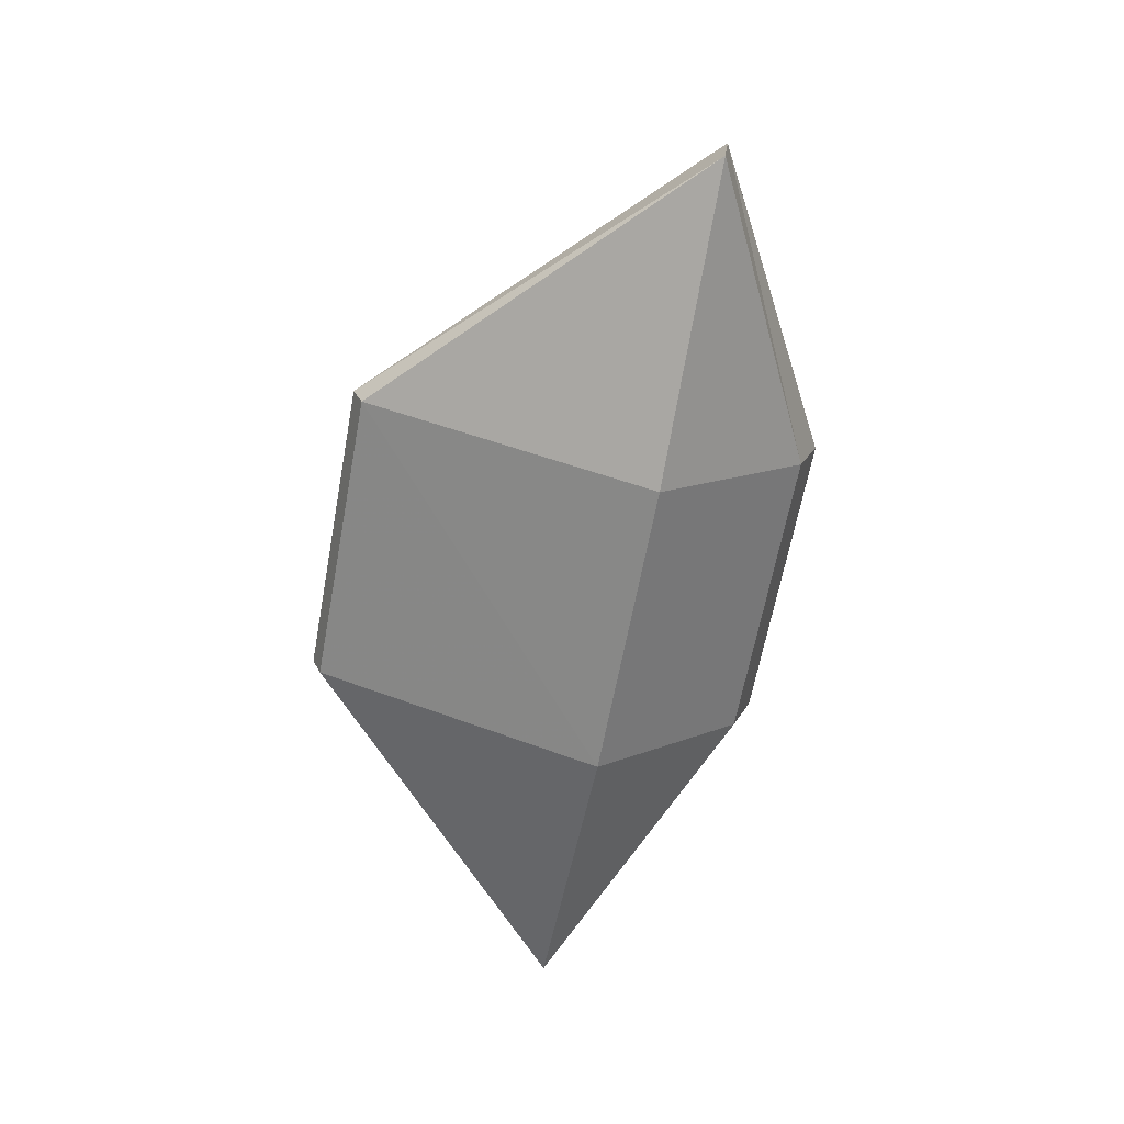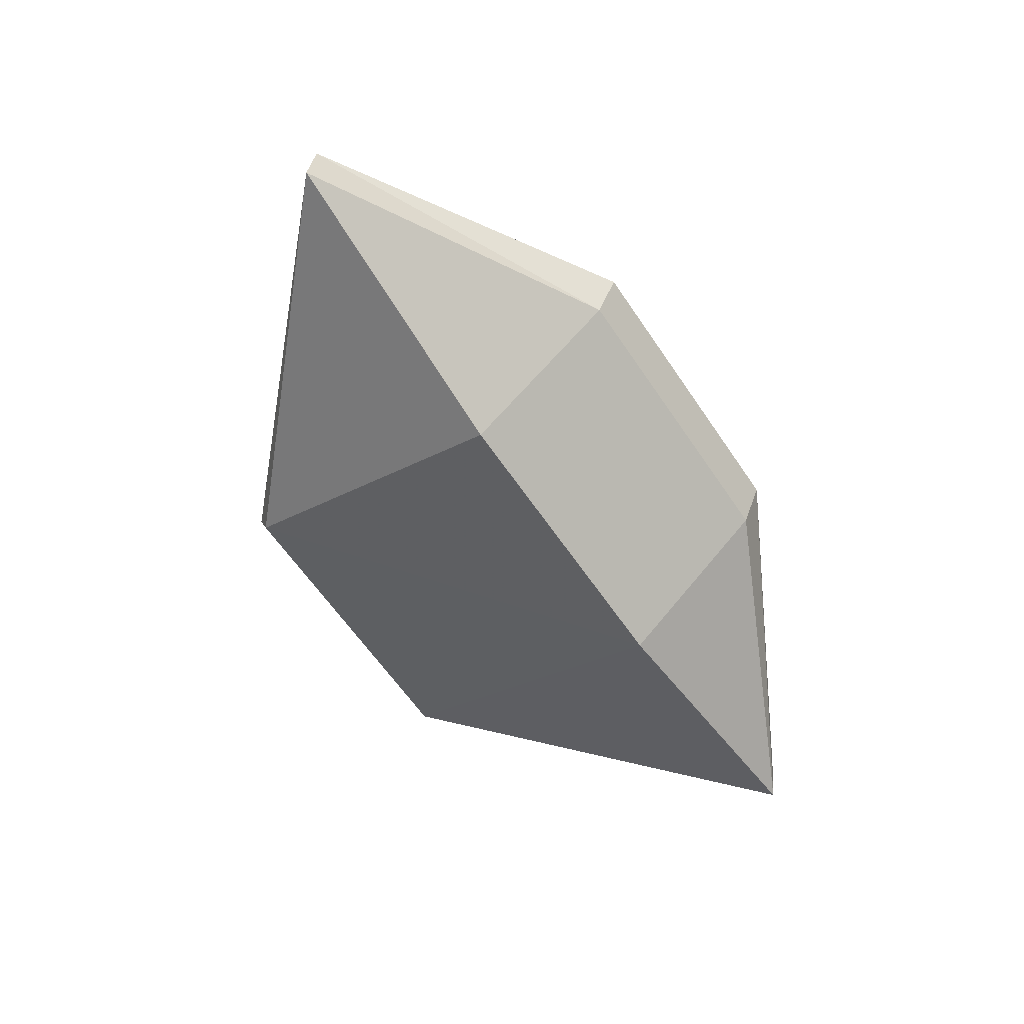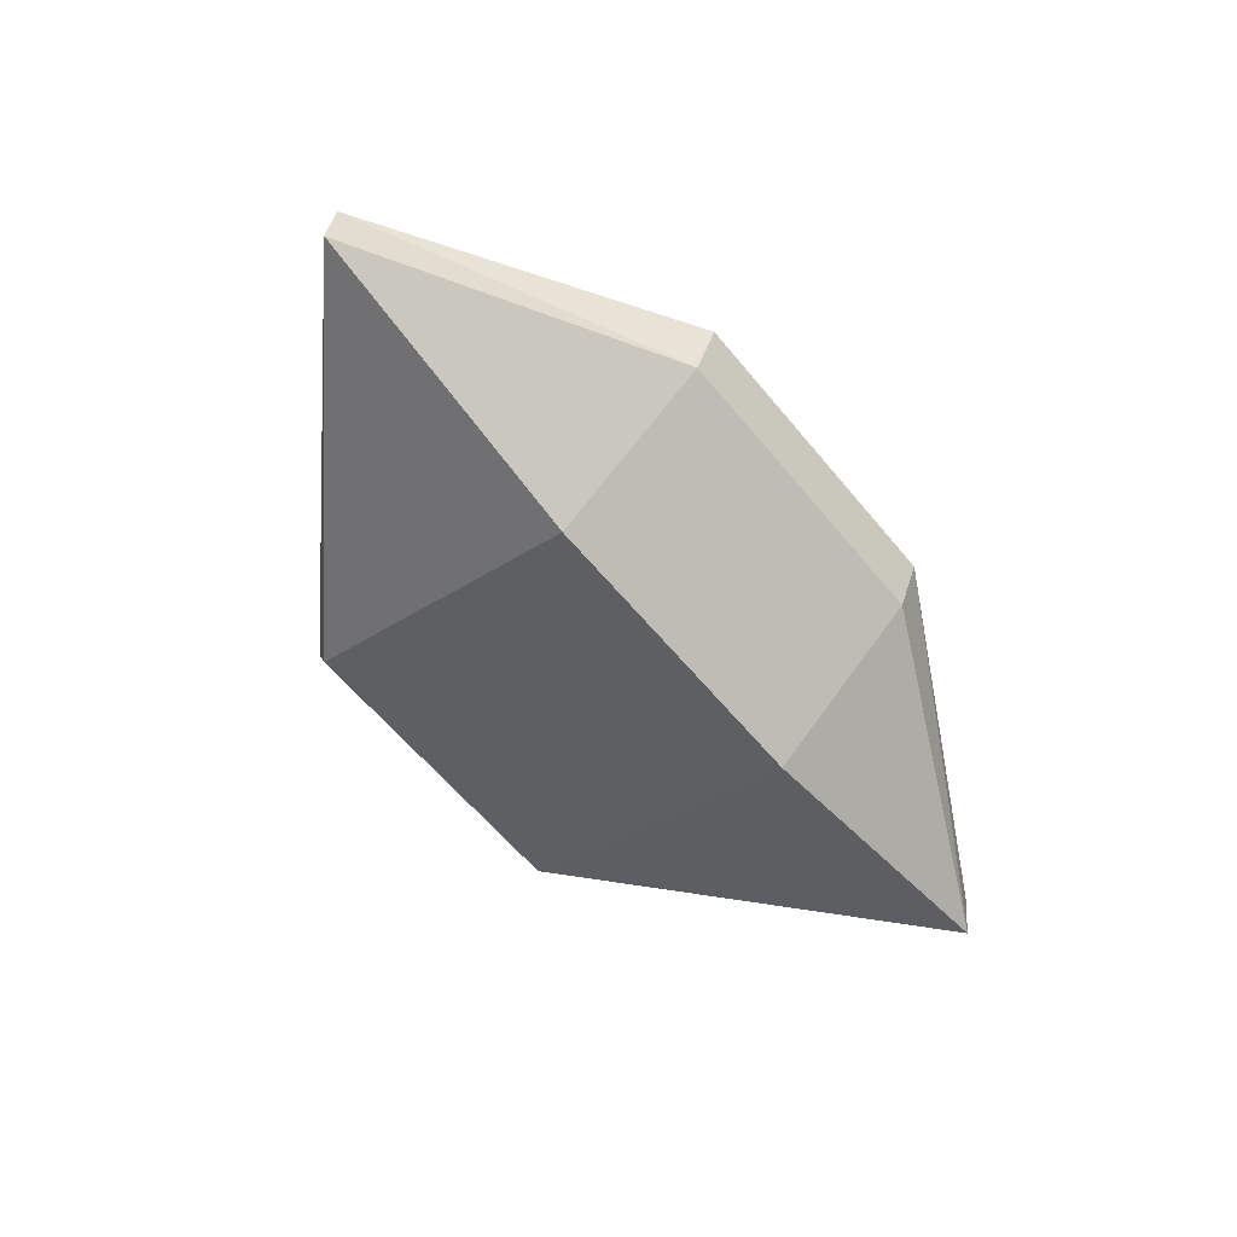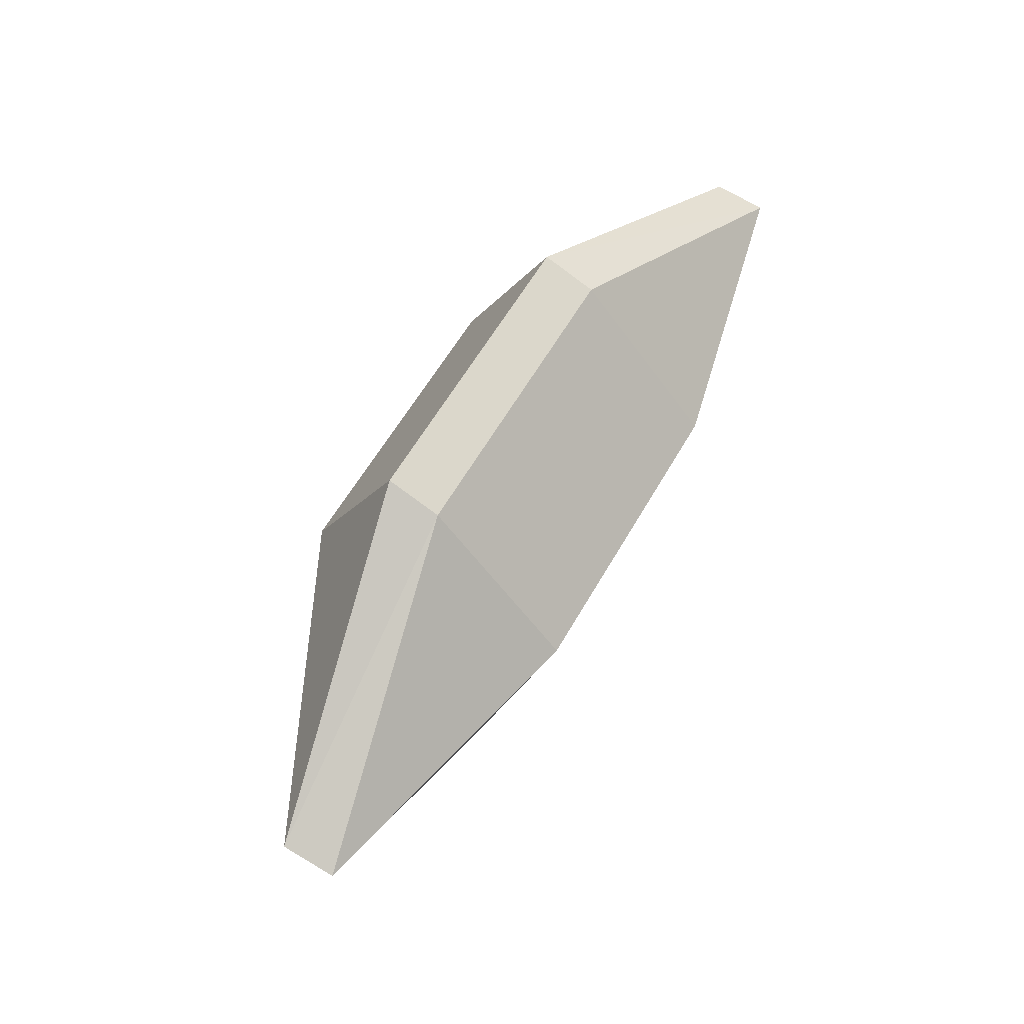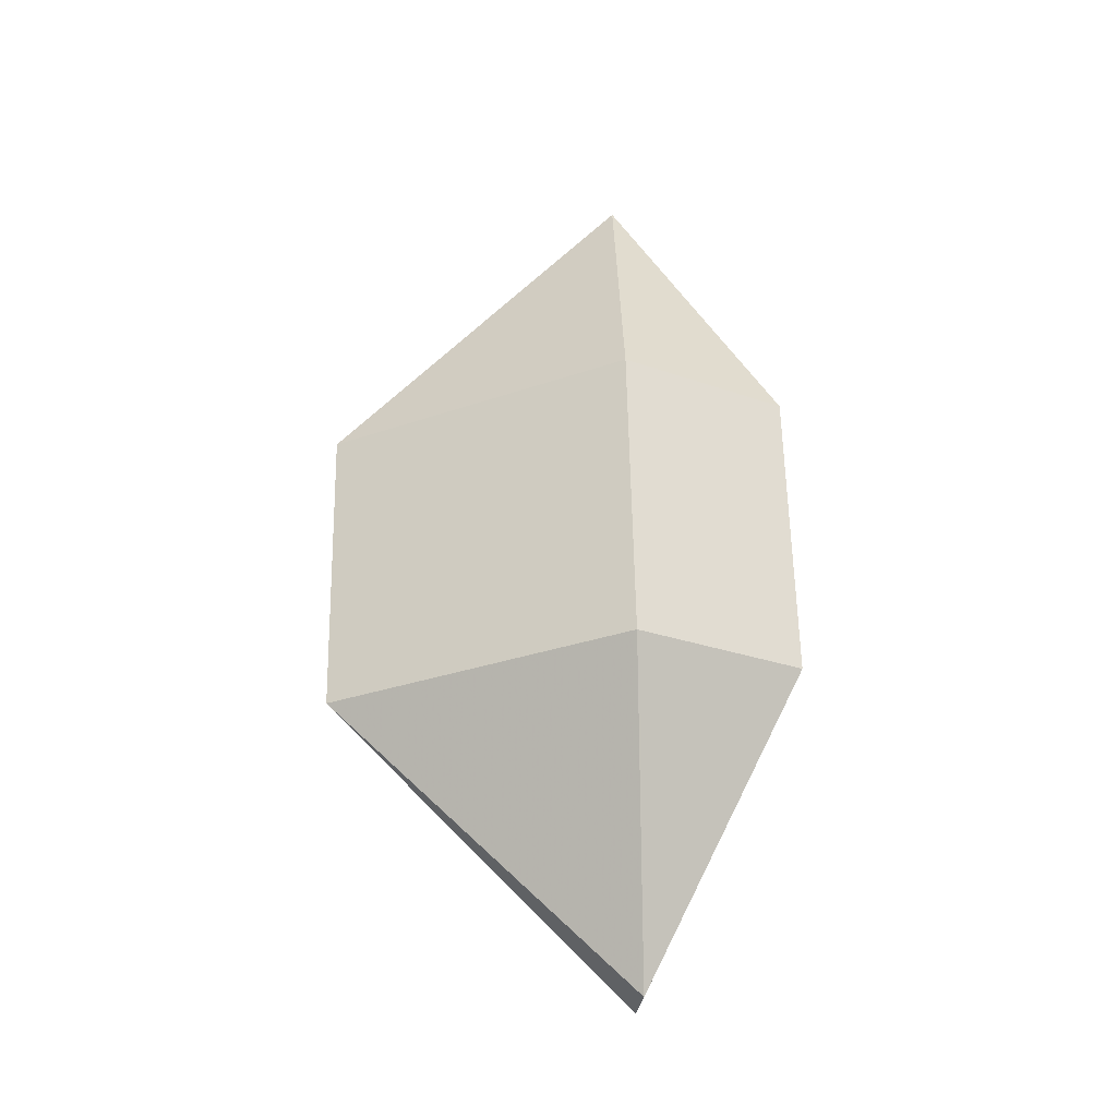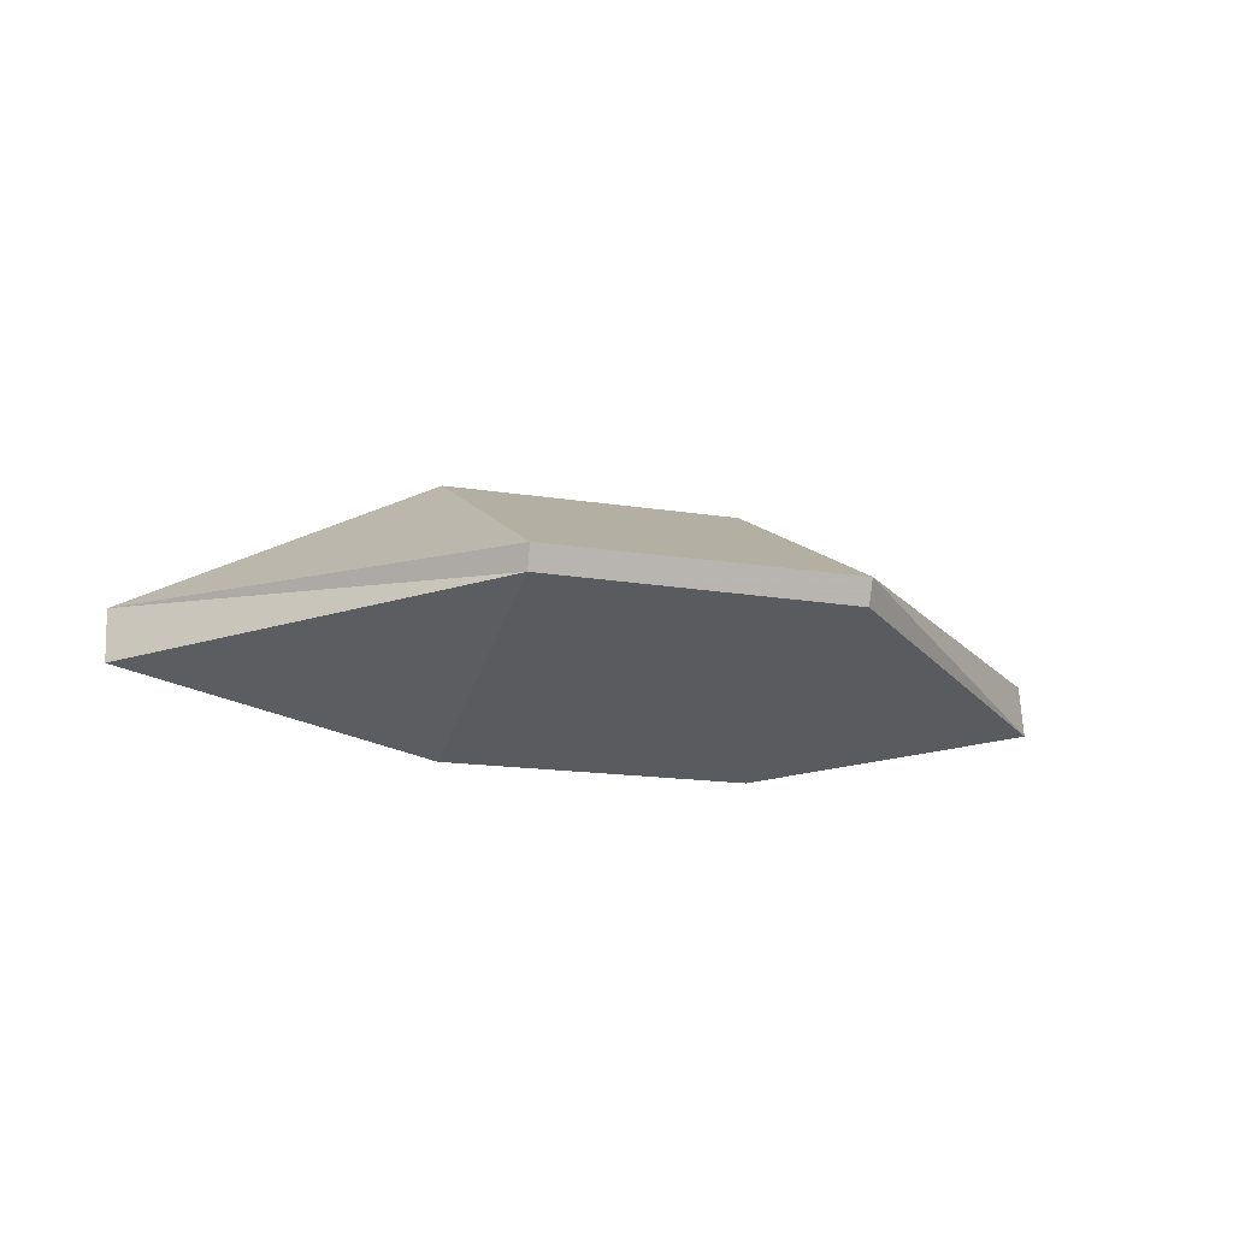
<metadata>
{"format":"obj","ext":"obj","renderer":"f3d","projection":"perspective","resolution":1024,"background":"white","views":[{"elev":-64.0,"azim":-100.5,"up":"+Y"},{"elev":-61.5,"azim":-56.1,"up":"+Y"},{"elev":-60.8,"azim":-50.7,"up":"+Y"},{"elev":58.2,"azim":-60.8,"up":"+Z"},{"elev":61.0,"azim":-91.1,"up":"+Y"},{"elev":-16.1,"azim":161.5,"up":"+Y"}]}
</metadata>
<code>
o Mesh_Ship_Plane
v 1 0 -1
v -1 0 -1
v -0.9978 0.9875 1
v 1.001 0.9875 1
v -2.997 -0 1
v 3.001 -0 1
v 0.9971 -0.7912 0.9596
v -1.002 -0.7912 0.9596
v -1.003 -0.1596 -0.9346
v 0.9946 -0.1485 -0.9392
v -3.002 -0.3423 0.9596
v 2.996 -0.3423 0.9596
v -1.001 0.05885 1.94
v -0.9993 0.3946 2.077
v 1 0.3946 2.077
v 0.9986 0.05885 1.94
f 5 3 2
f 6 1 4
f 7 8 9 10
f 2 1 10 9
f 11 5 2 9
f 10 1 6 12
f 8 11 9
f 12 7 10
f 13 14 5 11
f 8 13 11
f 14 3 5
f 3 14 4
f 13 8 7
f 12 6 15 16
f 15 6 4
f 16 7 12
f 16 15 14 13
f 7 16 13
f 15 4 14
f 1 2 3 4

</code>
